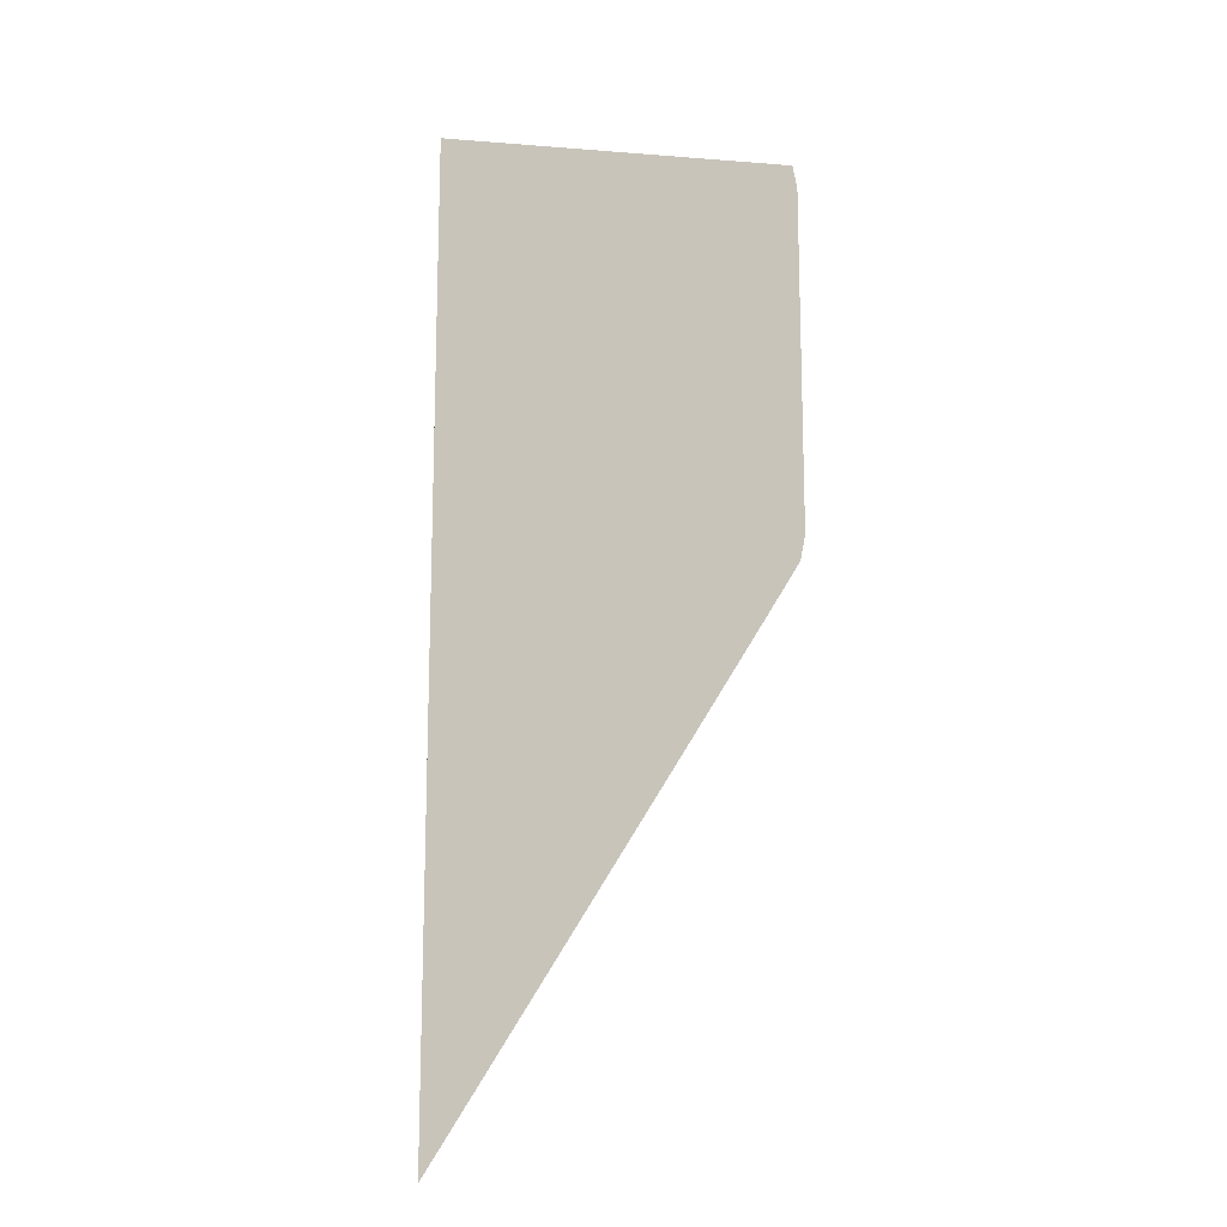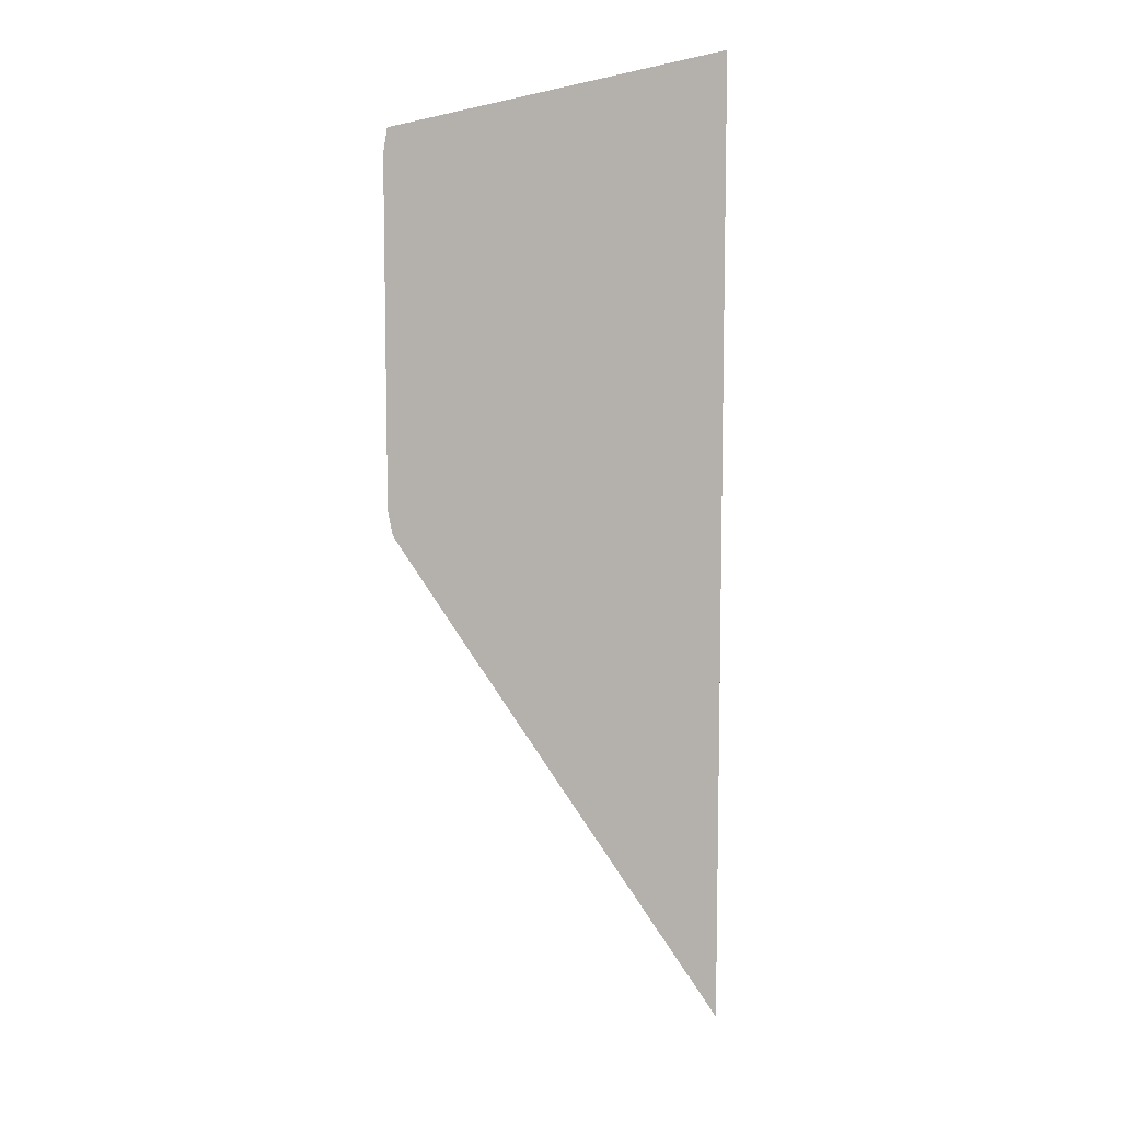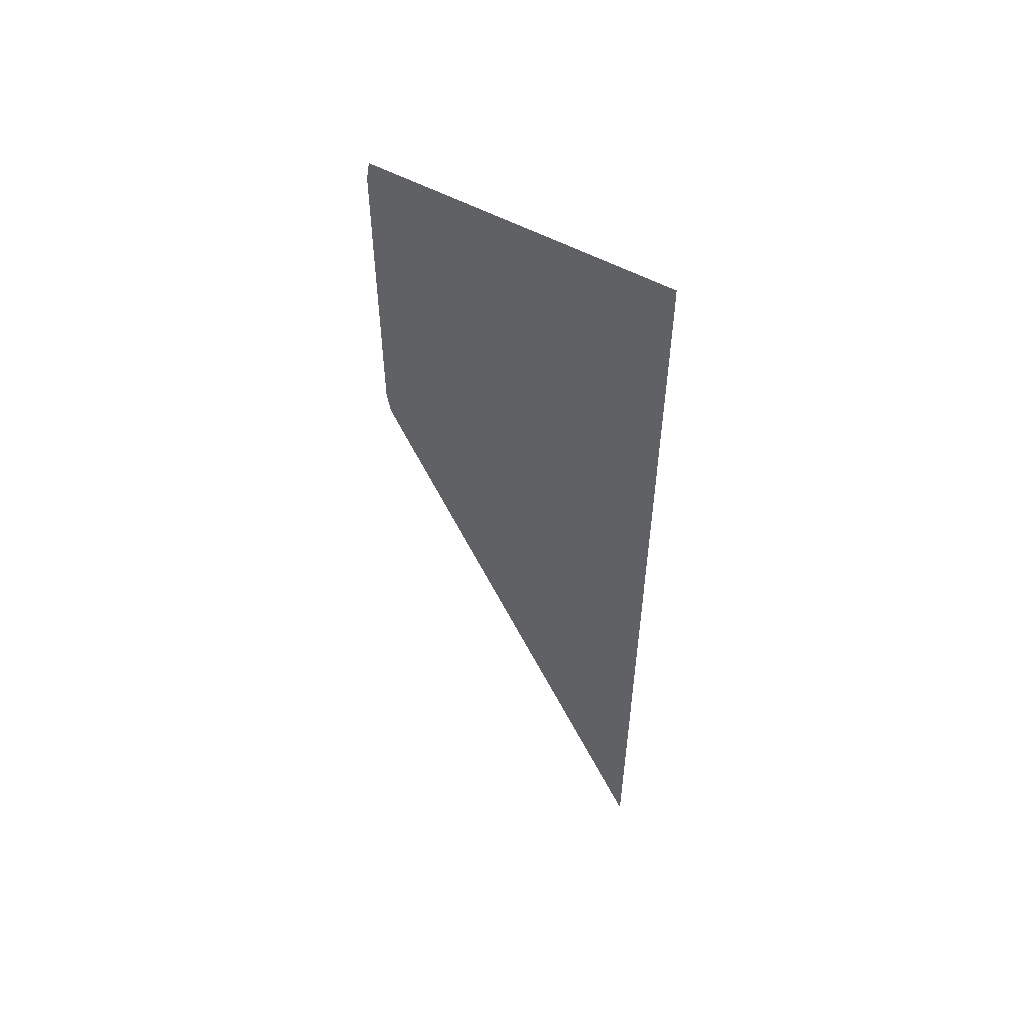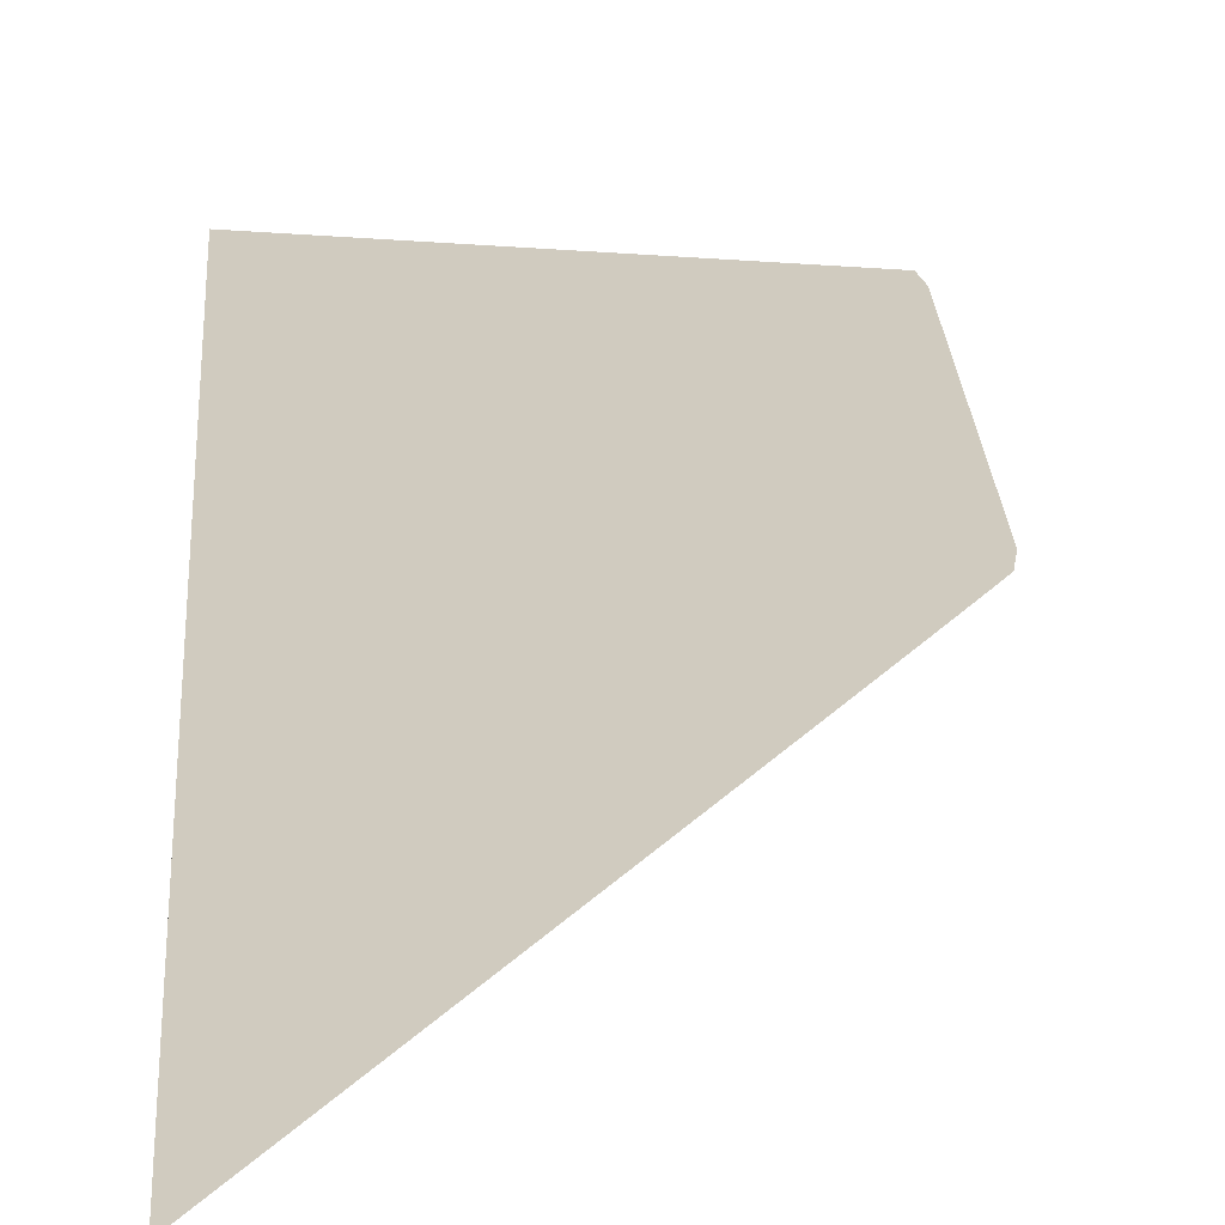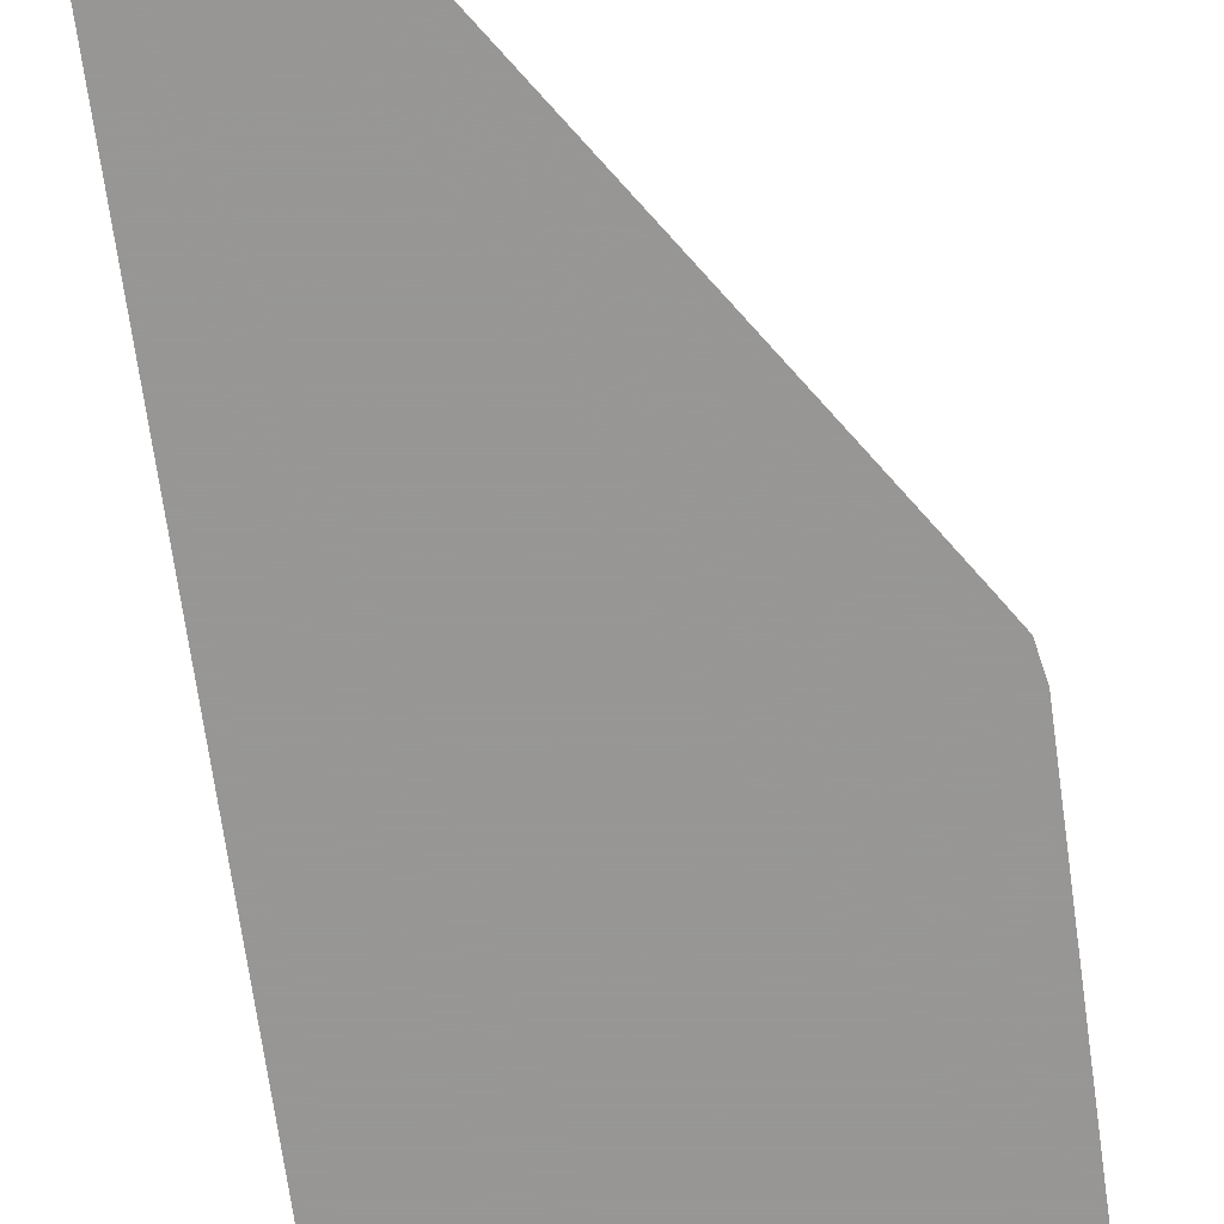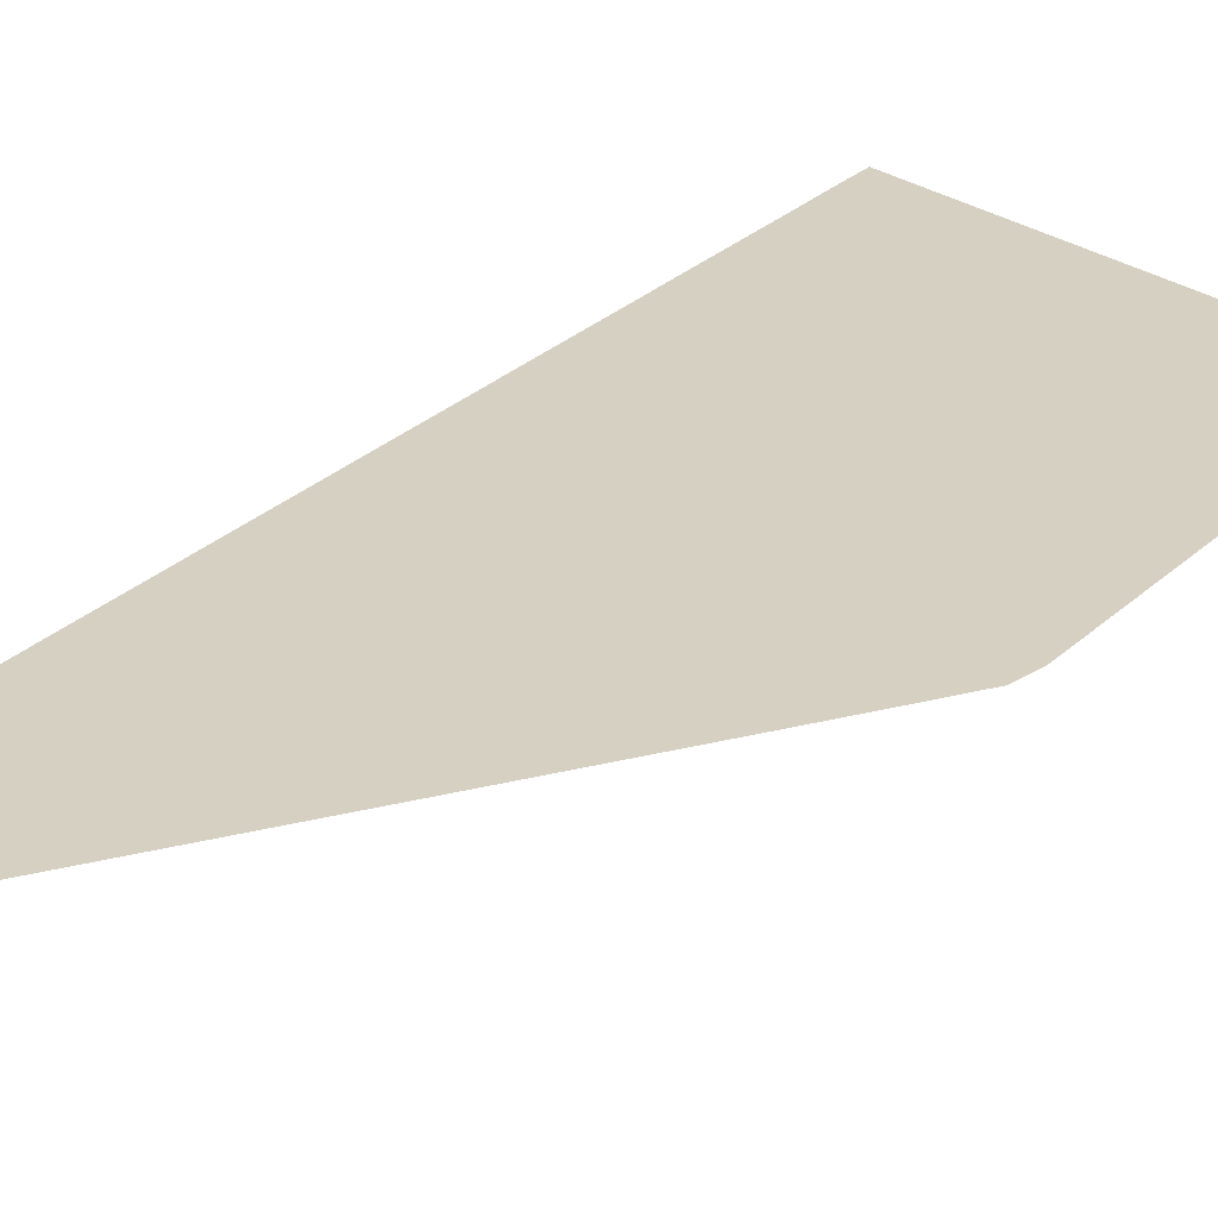
<metadata>
{"format":"obj","ext":"obj","renderer":"f3d","projection":"perspective","resolution":1024,"background":"white","views":[{"elev":-15.0,"azim":-162.2,"up":"+Z"},{"elev":8.6,"azim":-23.0,"up":"+Z"},{"elev":56.0,"azim":40.0,"up":"+Z"},{"elev":23.7,"azim":176.8,"up":"+Y"},{"elev":-68.0,"azim":-172.2,"up":"+Y"},{"elev":26.5,"azim":-145.6,"up":"+Y"}]}
</metadata>
<code>
g
v 0.01625 0 -0.1168
v 0.009696 0 -0.1069
v 0.002427 0 -0.09599
v -0.004935 0 -0.08491
v -0.01185 0 -0.0745
v -0.01915 0 -0.06352
v -0.02619 0 -0.05291
v -0.03332 0 -0.04217
v -0.04054 0 -0.03129
v -0.04758 0 -0.02068
v -0.05475 0 -0.009865
v -0.06188 0 0.0008869
v -0.06899 0 0.01161
v -0.07608 0 0.02231
v -0.08327 0 0.03317
v -0.09035 0 0.04386
v -0.09746 0 0.05461
v -0.1046 0 0.06549
v -0.1115 0 0.07589
v -0.1189 0 0.08709
v -0.1257 0 0.09746
v -0.1331 0 0.1087
v -0.14 0 0.1192
v -0.147 0 0.13
v -0.1491 0 0.1412
v -0.1491 0 0.1542
v -0.1491 0 0.1671
v -0.1491 0 0.18
v -0.1491 0 0.1931
v -0.1491 0 0.2059
v -0.1491 0 0.2188
v -0.1491 0 0.2317
v -0.1491 0 0.2446
v -0.1491 0 0.2575
v -0.1491 0 0.2703
v -0.1491 0 0.283
v -0.1491 0 0.296
v -0.1472 0 0.3068
v -0.1347 0 0.3097
v -0.1221 0 0.3126
v -0.1094 0 0.3156
v -0.09691 0 0.3185
v -0.08442 0 0.3215
v -0.07181 0 0.3244
v -0.05929 0 0.3273
v -0.04668 0 0.3303
v -0.03413 0 0.3332
v -0.02174 0 0.3361
v -0.009042 0 0.3391
v 0.003536 0 0.342
v 0.01615 0 0.345
v 0.01625 0 0.3338
v 0.01625 0 0.3208
v 0.01625 0 0.308
v 0.01625 0 0.2953
v 0.01625 0 0.2815
v 0.01625 0 0.2694
v 0.01625 0 0.2565
v 0.01625 0 0.243
v 0.01625 0 0.2304
v 0.01625 0 0.2178
v 0.01625 0 0.2047
v 0.01625 0 0.1915
v 0.01625 0 0.1789
v 0.01625 0 0.1661
v 0.01625 0 0.1531
v 0.01625 0 0.1401
v 0.01625 0 0.1272
v 0.01625 0 0.1144
v 0.01625 0 0.1015
v 0.01625 0 0.08869
v 0.01625 0 0.07565
v 0.01625 0 0.0627
v 0.01625 0 0.04989
v 0.01625 0 0.03727
v 0.01625 0 0.02405
v 0.01625 0 0.01101
v 0.01625 0 -0.001681
v 0.01625 0 -0.01418
v 0.01625 0 -0.02773
v 0.01625 0 -0.04061
v 0.01625 0 -0.05274
v 0.01625 0 -0.06653
v 0.01625 0 -0.07929
v 0.01625 0 -0.09199
v 0.01625 0 -0.1051
g
f 1 86 85 84 83 82 81 80 79 78 77 76 75 74 73 72 71 70 69 68 67 66 65 64 63 62 61 60 59 58 57 56 55 54 53 52 51 50 49 48 47 46 45 44 43 42 41 40 39 38 37 36 35 34 33 32 31 30 29 28 27 26 25 24 23 22 21 20 19 18 17 16 15 14 13 12 11 10 9 8 7 6 5 4 3 2

</code>
